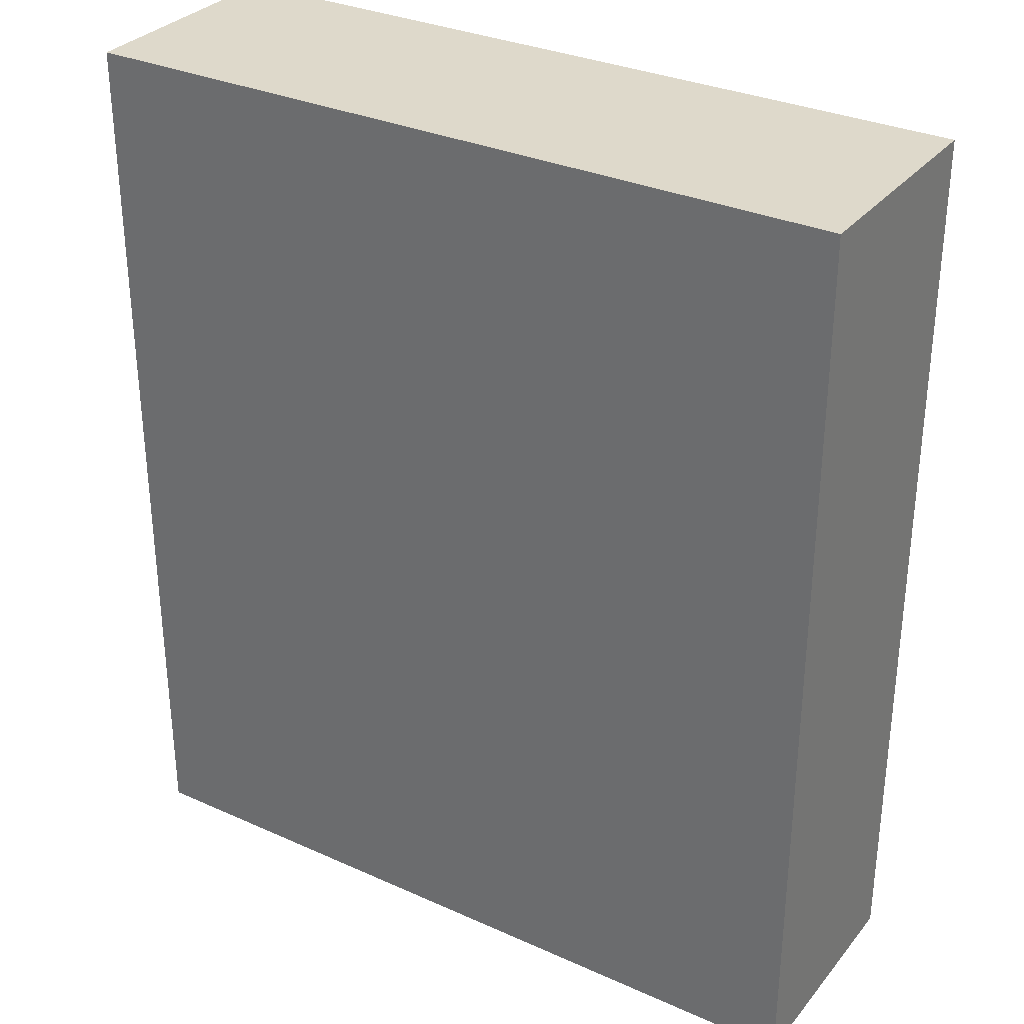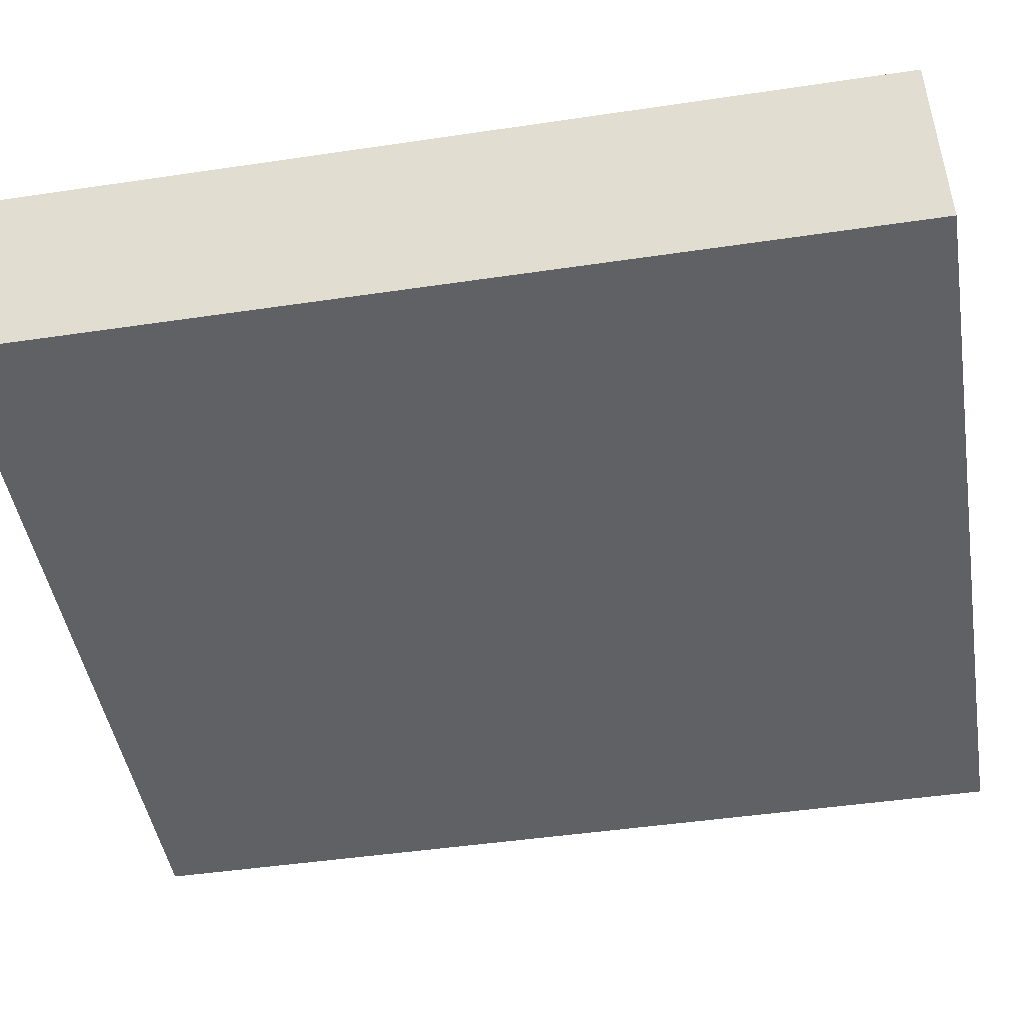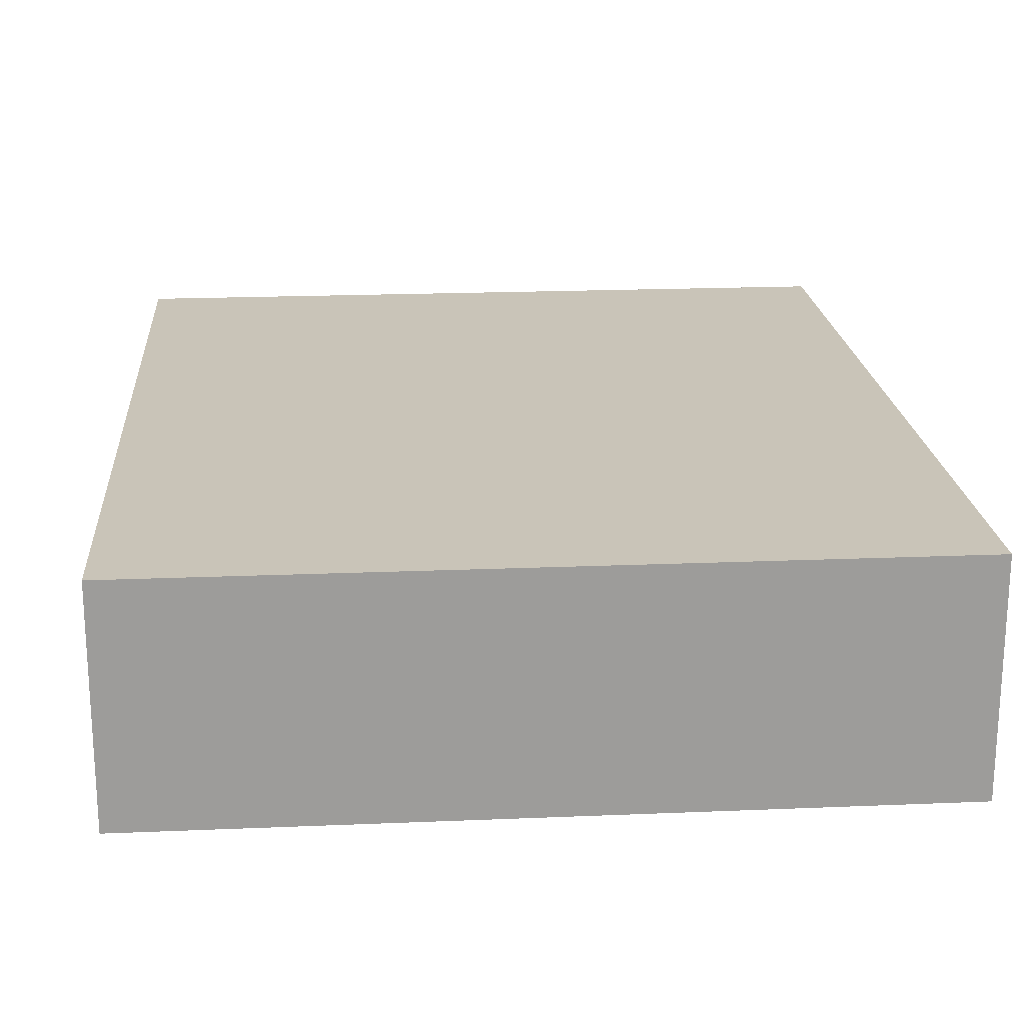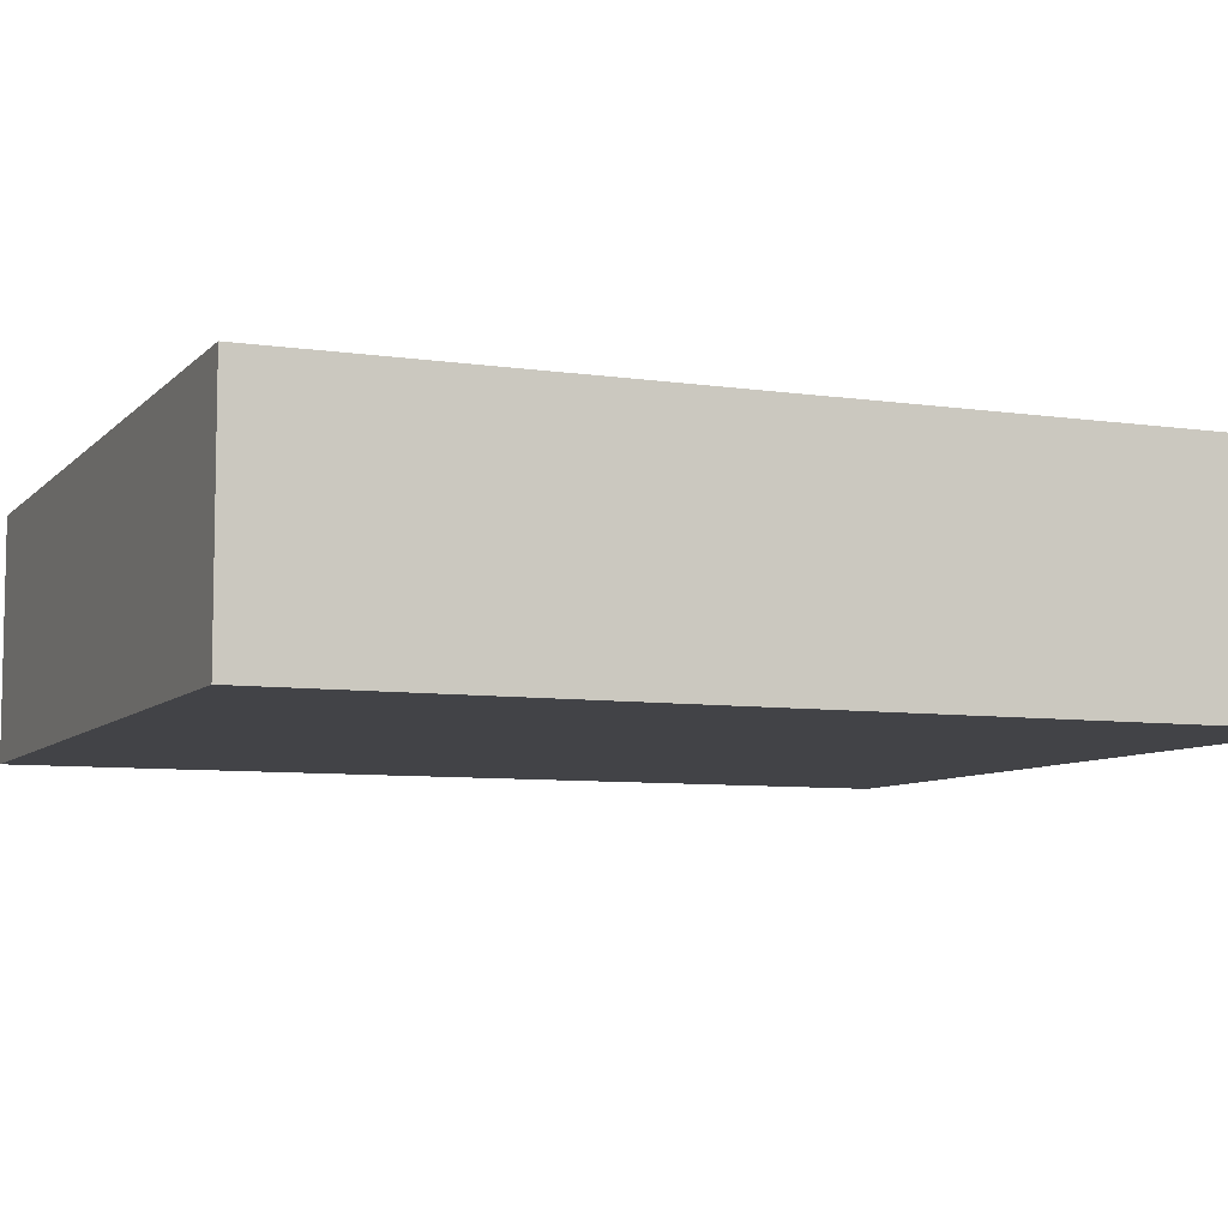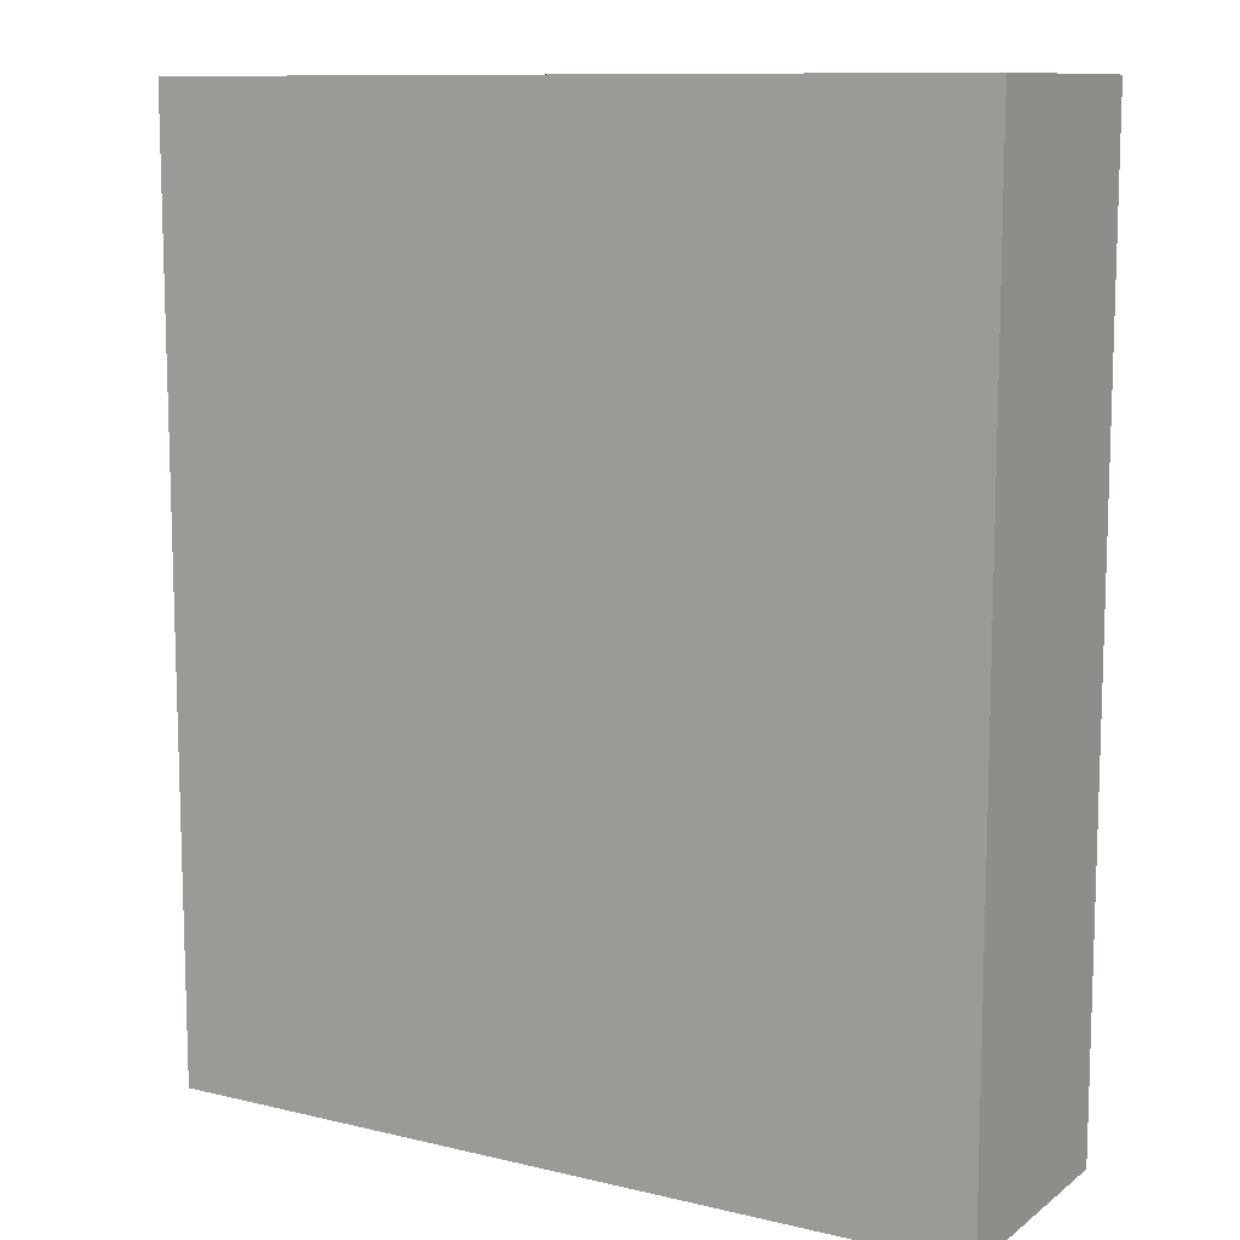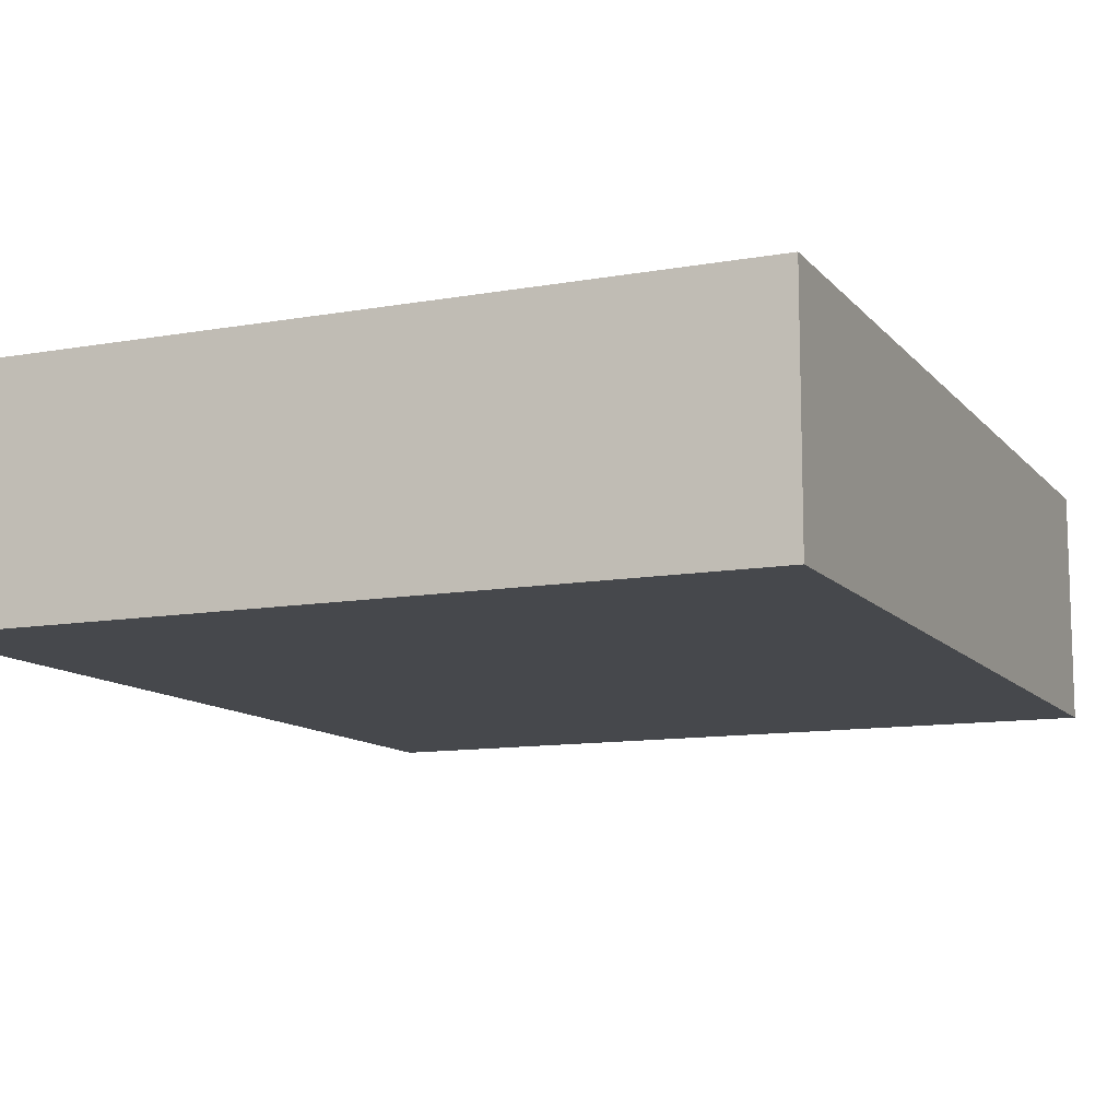
<metadata>
{"format":"obj","ext":"obj","renderer":"f3d","projection":"perspective","resolution":1024,"background":"white","views":[{"elev":31.7,"azim":32.3,"up":"+Z"},{"elev":-47.0,"azim":-80.5,"up":"+Y"},{"elev":20.1,"azim":-4.4,"up":"+Y"},{"elev":-7.4,"azim":-112.8,"up":"+Y"},{"elev":10.7,"azim":30.6,"up":"+Z"},{"elev":-11.2,"azim":-156.4,"up":"+Y"}]}
</metadata>
<code>
v -3 0 -7
v -3 0 0
v -3 1.8 0
v -3 1.8 -7
v 3 0 -7
v -3 0 -7
v -3 1.8 -7
v 3 1.8 -7
v 3 0 0
v 3 0 -7
v 3 1.8 -7
v 3 1.8 0
v -3 0 0
v 3 0 0
v 3 1.8 0
v -3 1.8 0
v -3 1.8 0
v 3 1.8 0
v 3 1.8 -7
v -3 1.8 -7
v 3 0 0
v -3 0 0
v -3 0 -7
v 3 0 -7
g 7e1048a6-e34e-11ea-bfdb-54bf646e7e1f
f 1 2 4
f 4 2 3
g 7e1048a7-e34e-11ea-bd15-54bf646e7e1f
f 5 6 8
f 8 6 7
g 7e106fb4-e34e-11ea-bca1-54bf646e7e1f
f 9 10 12
f 12 10 11
g 7e1096c8-e34e-11ea-b2fa-54bf646e7e1f
f 13 14 16
f 16 14 15
g 7e10bdd4-e34e-11ea-a596-54bf646e7e1f
f 18 19 17
f 17 19 20
g 7e110bf6-e34e-11ea-bf01-54bf646e7e1f
f 21 22 24
f 24 22 23

</code>
